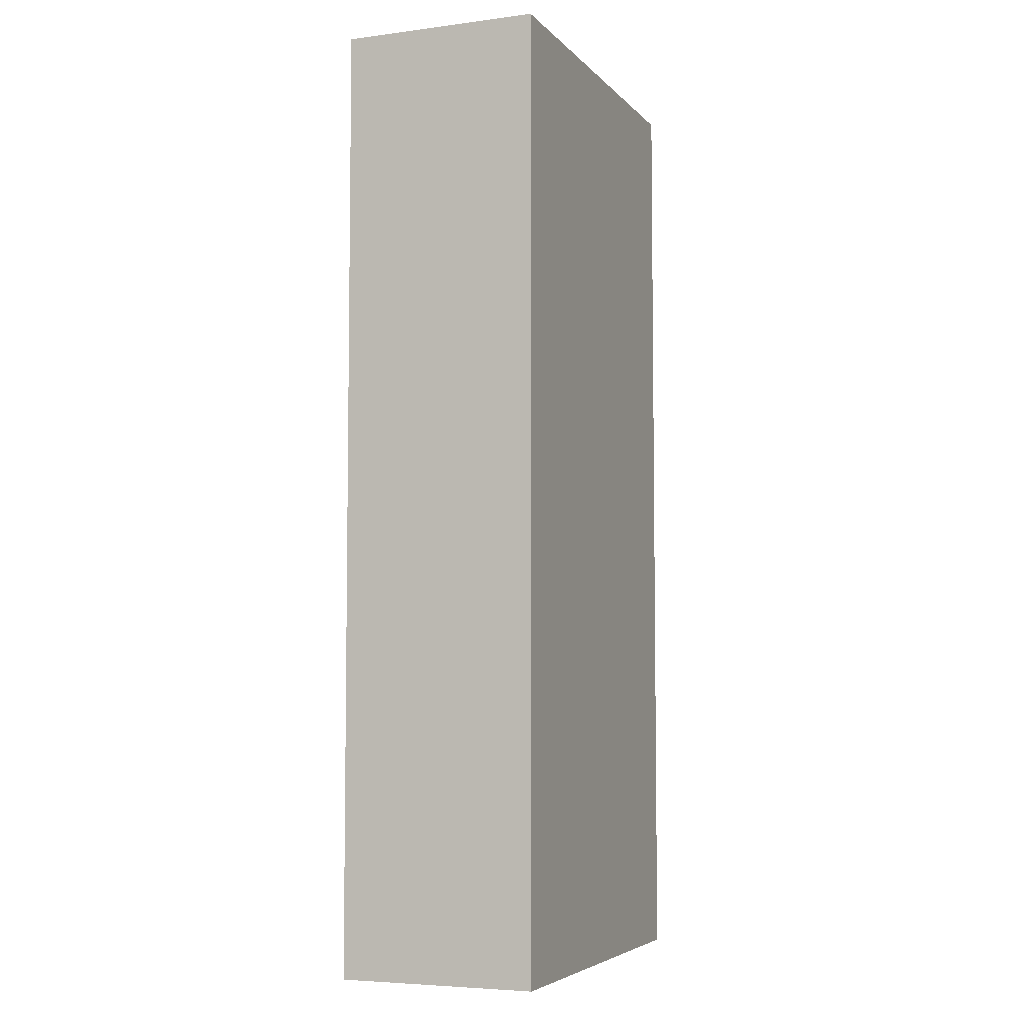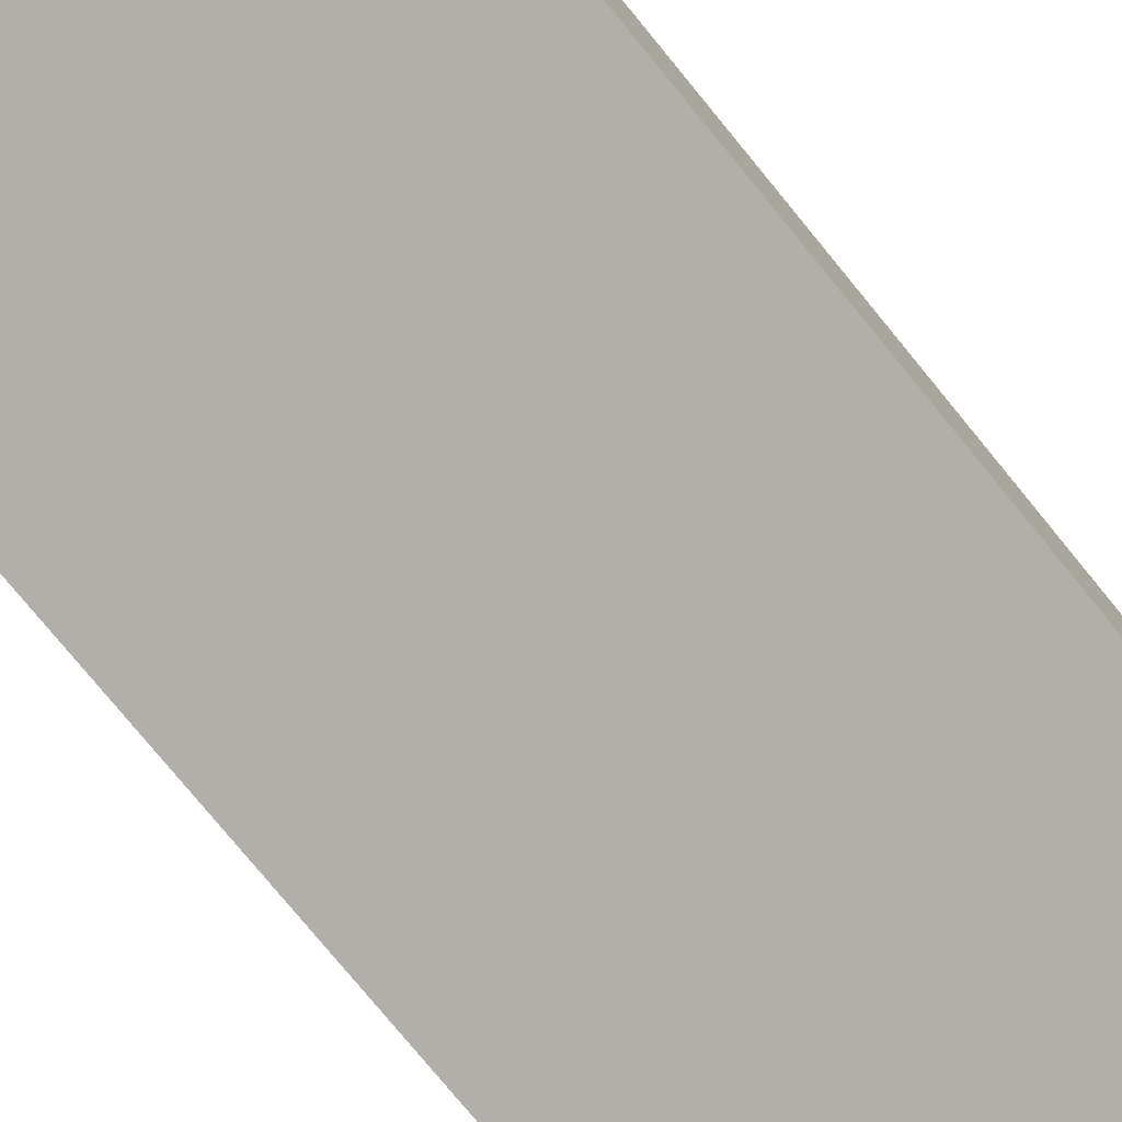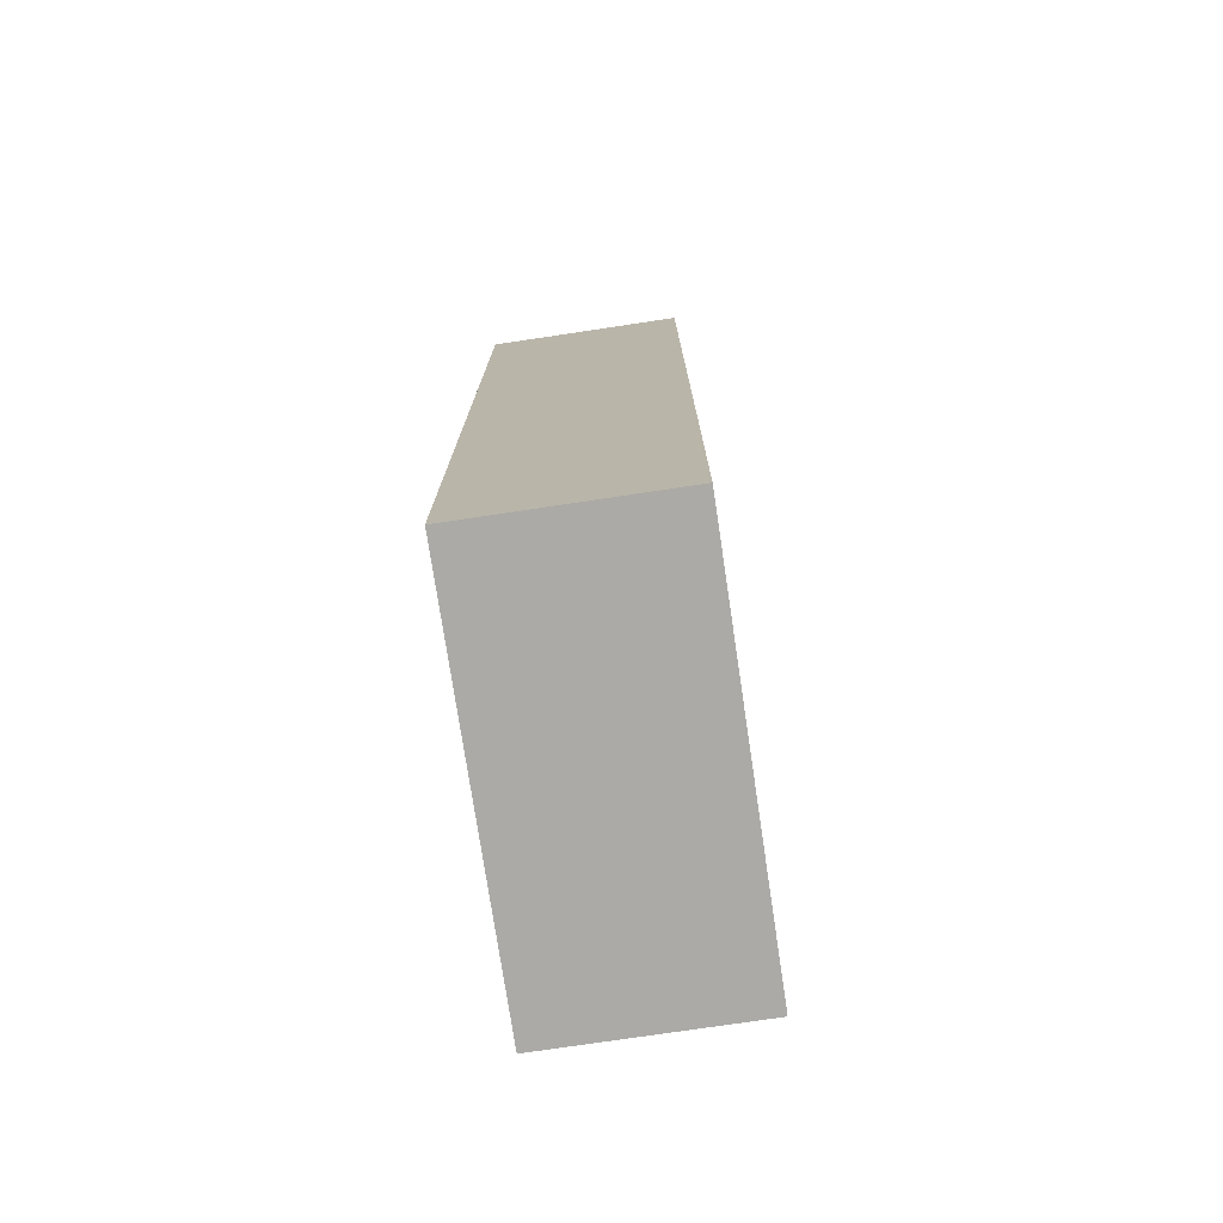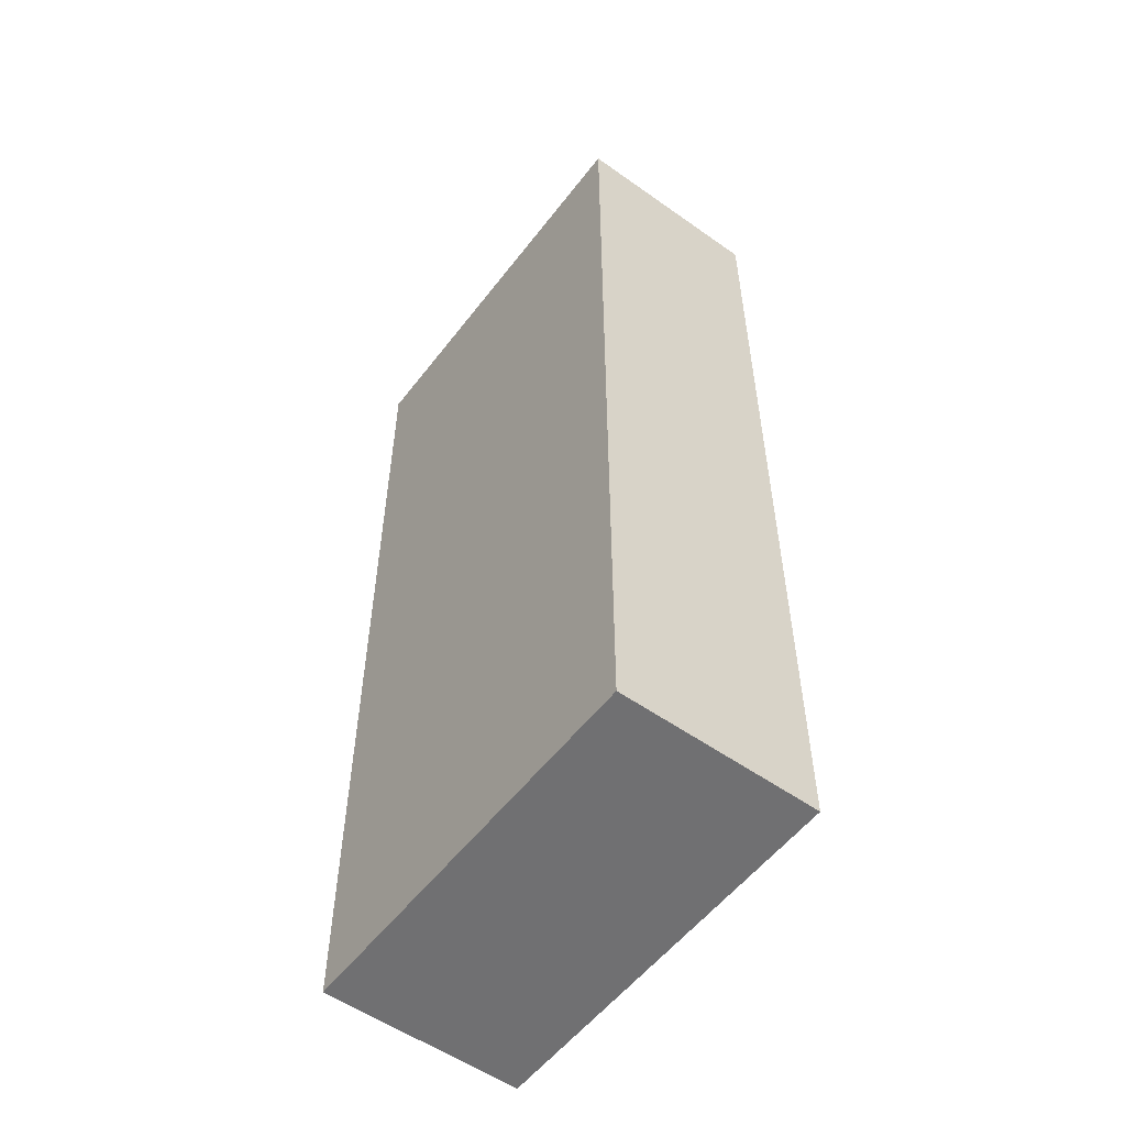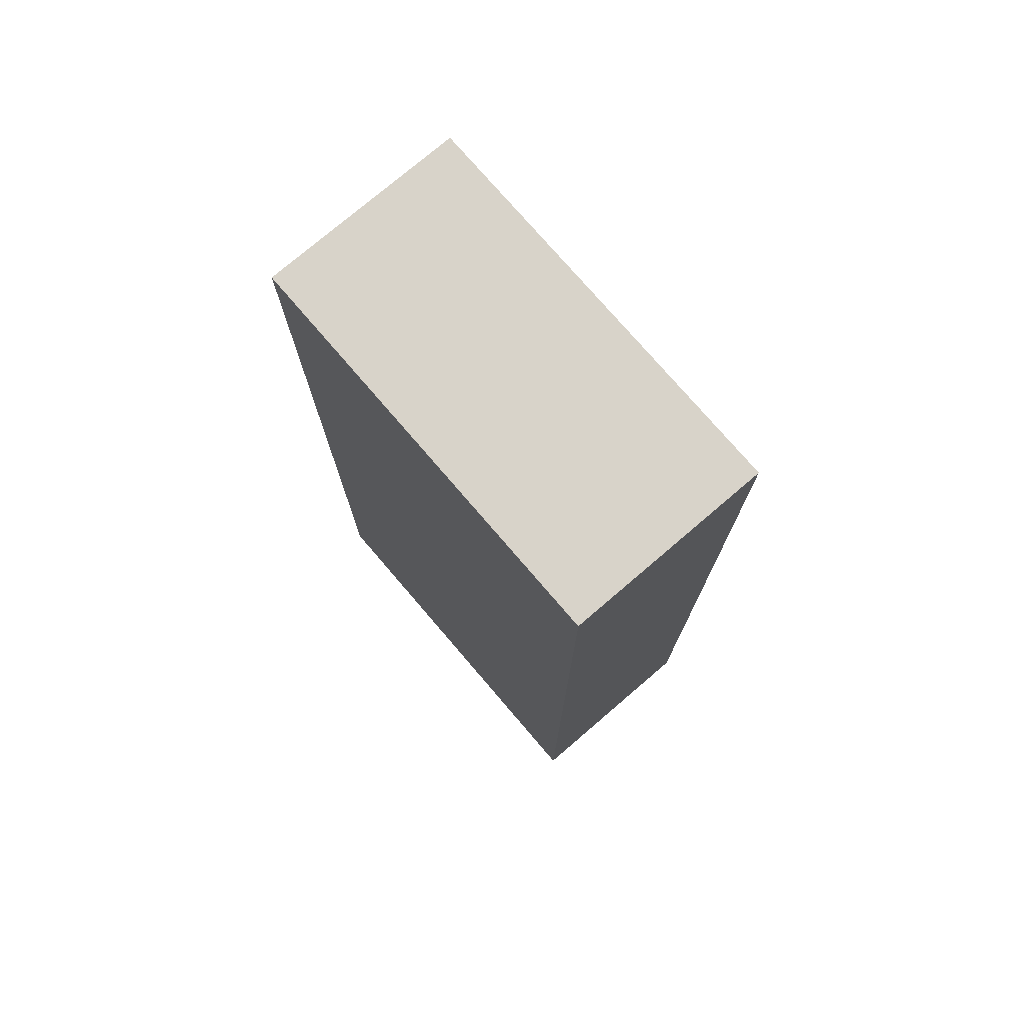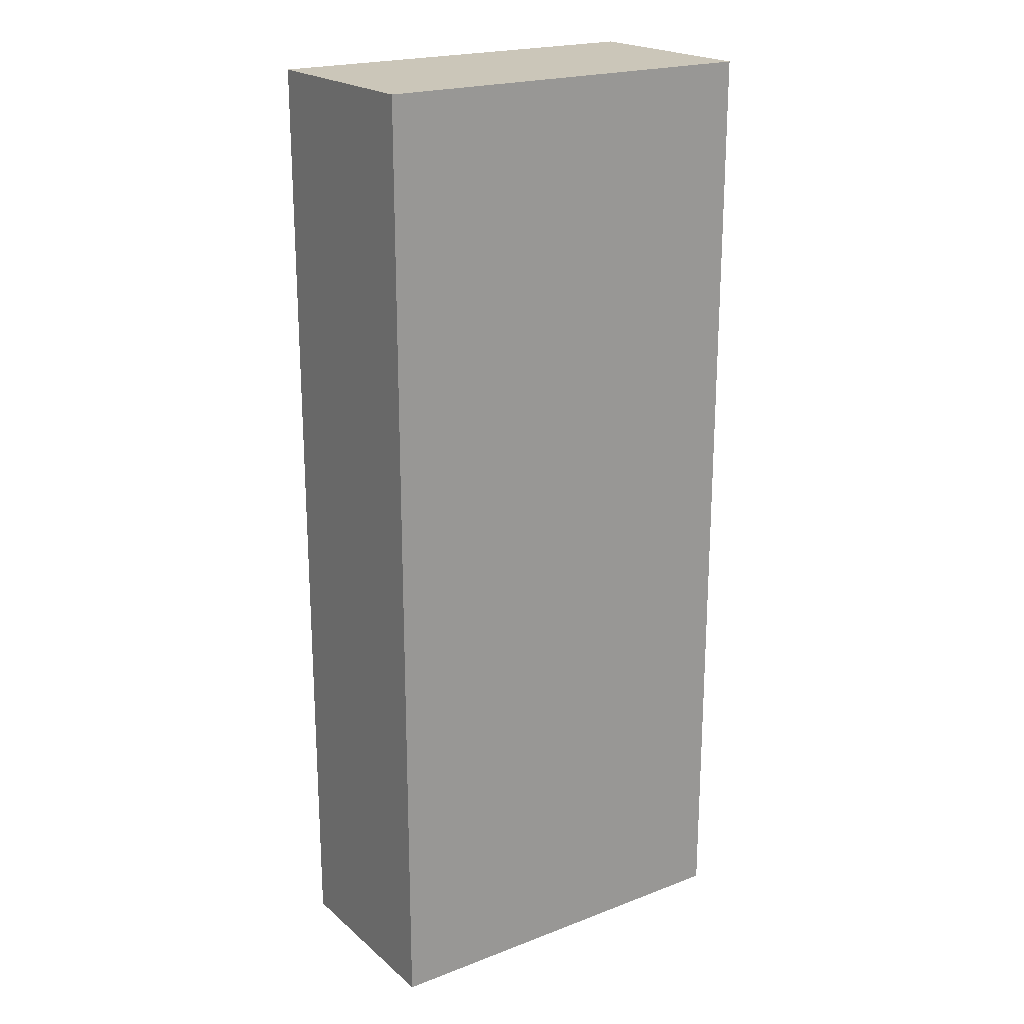
<metadata>
{"format":"obj","ext":"obj","renderer":"f3d","projection":"perspective","resolution":1024,"background":"white","views":[{"elev":-5.4,"azim":111.8,"up":"+Y"},{"elev":-78.0,"azim":39.4,"up":"+Z"},{"elev":-75.8,"azim":98.5,"up":"+Y"},{"elev":-55.0,"azim":53.2,"up":"+Y"},{"elev":75.9,"azim":-130.6,"up":"+Y"},{"elev":21.0,"azim":145.7,"up":"+Y"}]}
</metadata>
<code>
o _SmallStonePillar.col
v -0.5 0 0.25
v -0.5 2.4 0.25
v -0.5 0 -0.25
v -0.5 2.4 -0.25
v 0.5 0 0.25
v 0.5 2.4 0.25
v 0.5 0 -0.25
v 0.5 2.4 -0.25
f 1 2 4 3
f 3 4 8 7
f 7 8 6 5
f 5 6 2 1
f 3 7 5 1
f 8 4 2 6

</code>
